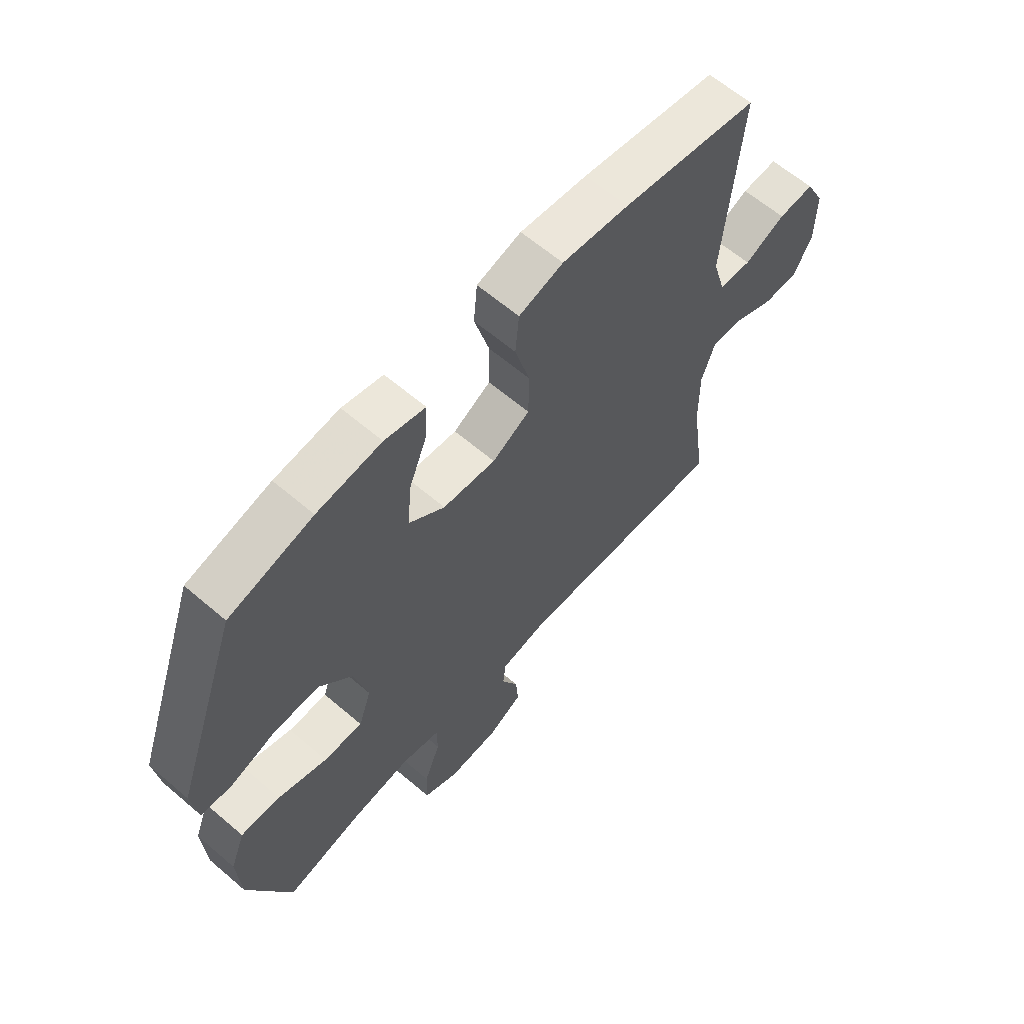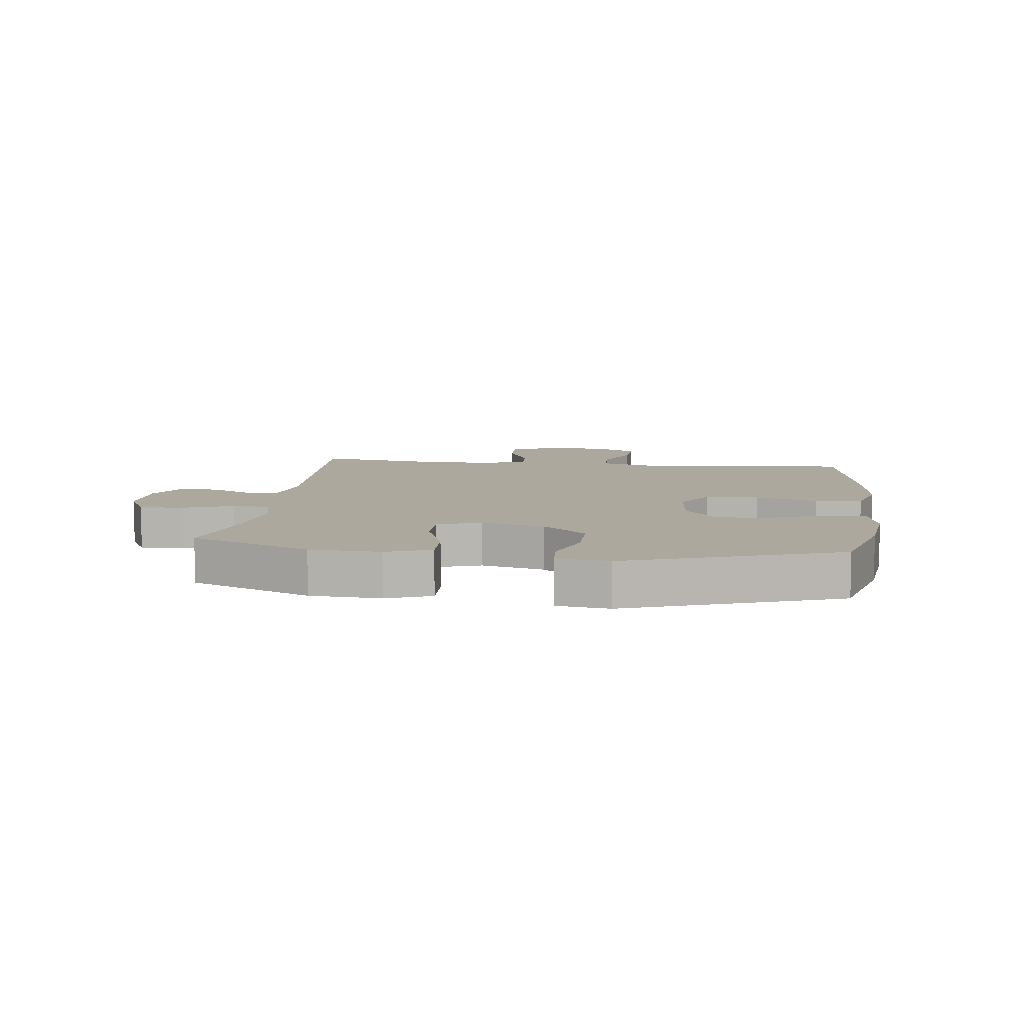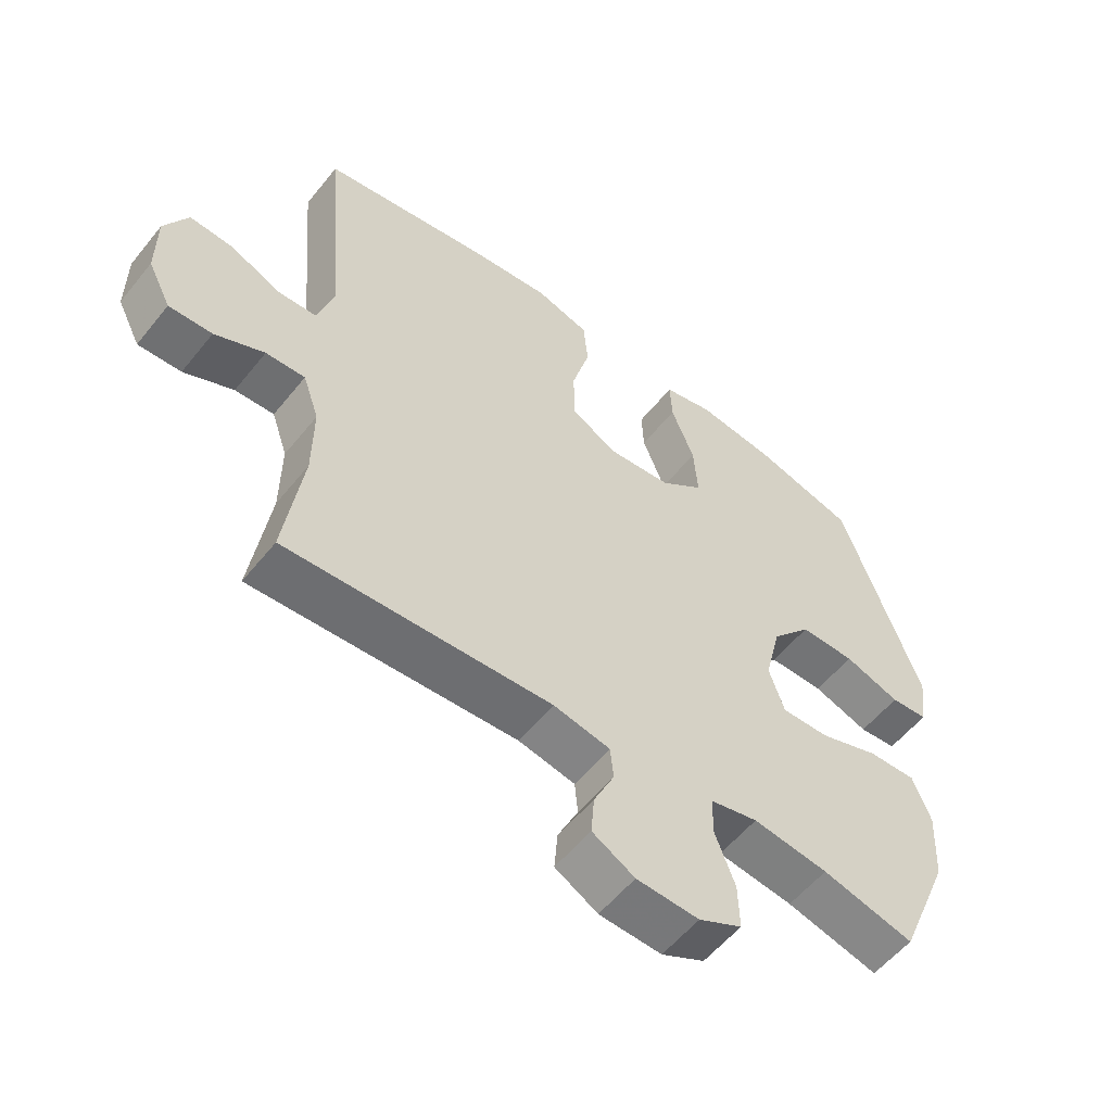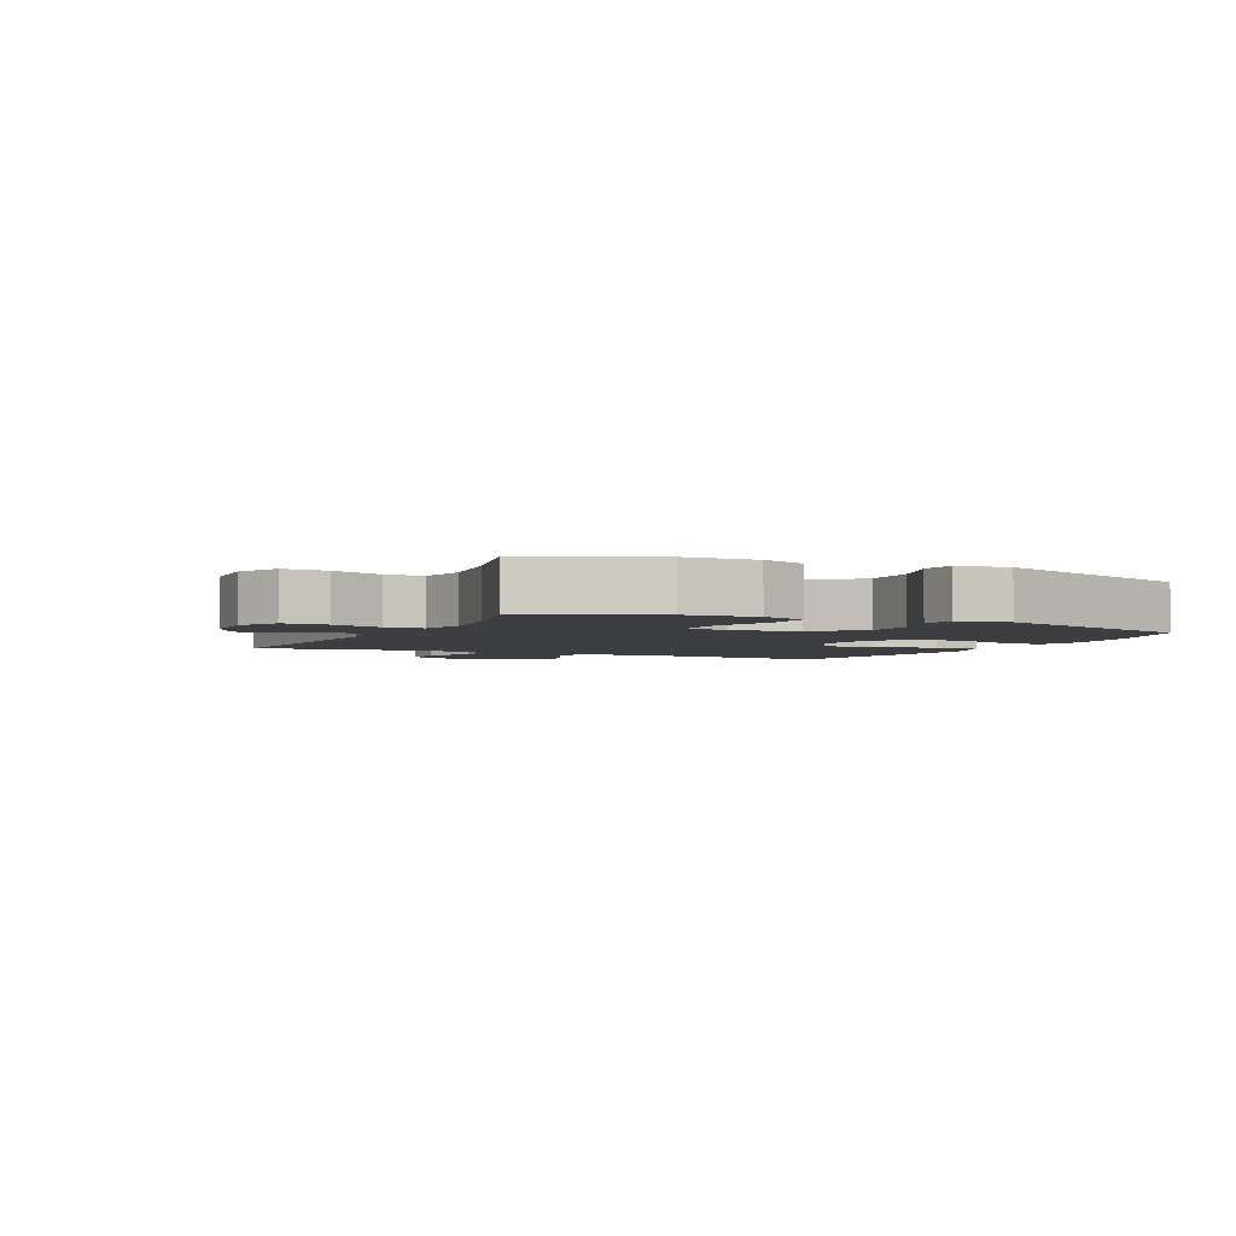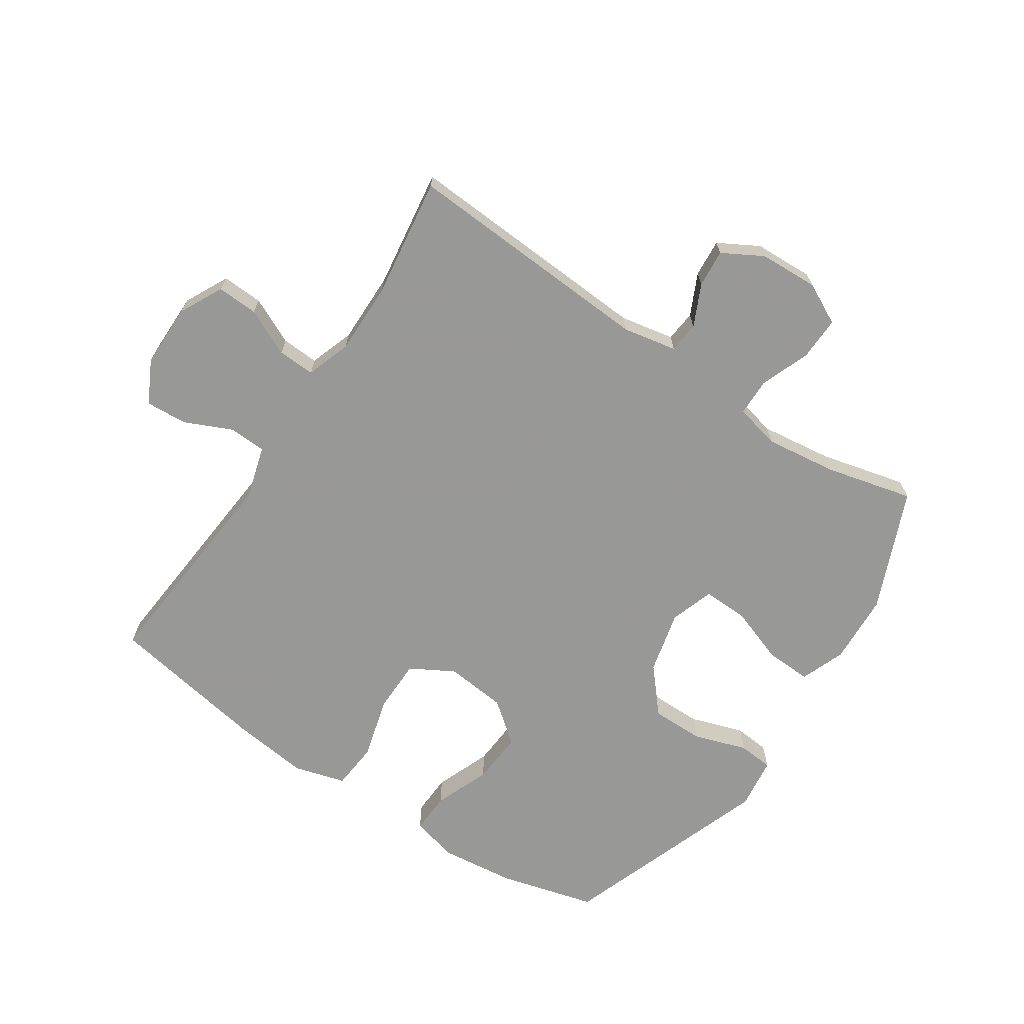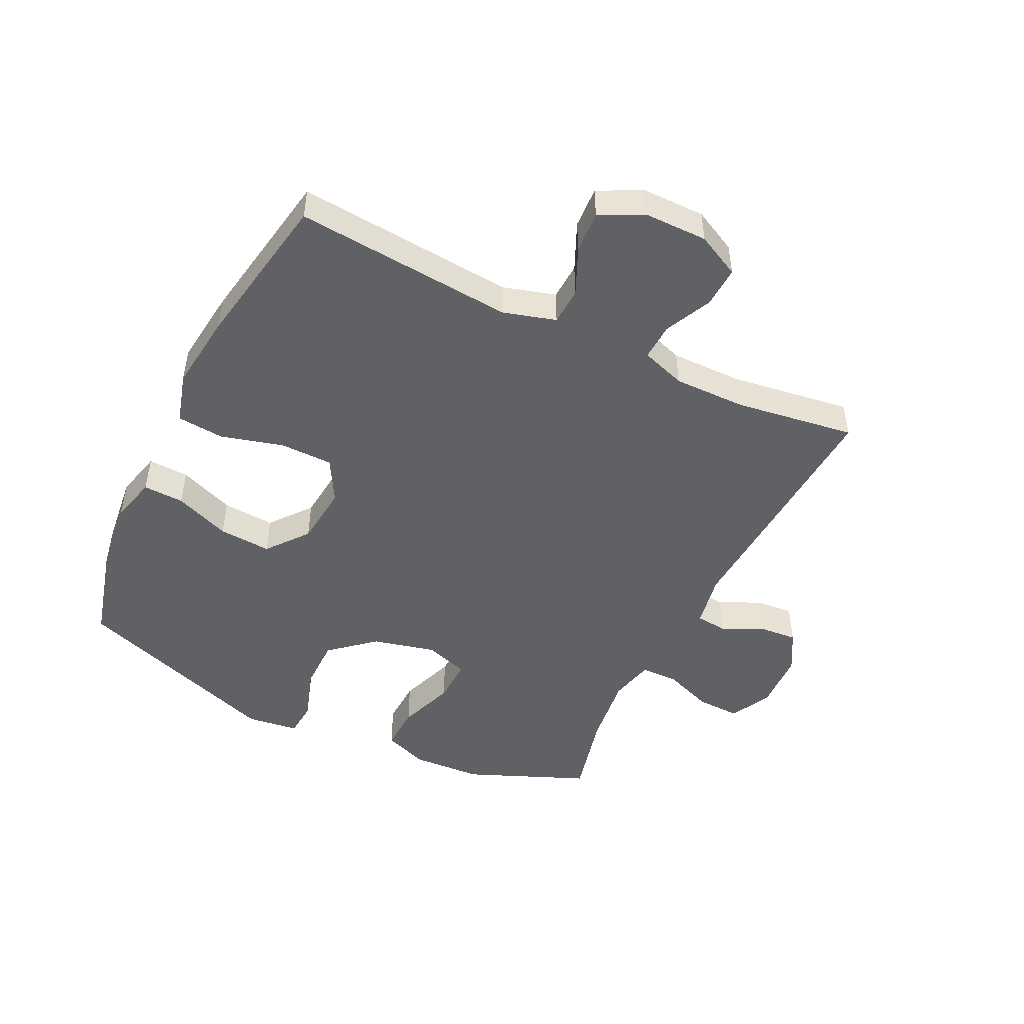
<metadata>
{"format":"obj","ext":"obj","renderer":"f3d","projection":"perspective","resolution":1024,"background":"white","views":[{"elev":62.6,"azim":-49.1,"up":"+Z"},{"elev":8.6,"azim":-82.7,"up":"+Y"},{"elev":-56.2,"azim":141.7,"up":"+Z"},{"elev":-3.3,"azim":-115.5,"up":"+Y"},{"elev":-68.5,"azim":146.4,"up":"+Y"},{"elev":-48.1,"azim":64.0,"up":"+Y"}]}
</metadata>
<code>
v -0.5 0.07 0.5
v -0.342 0.07 0.542
v -0.22 0.07 0.556
v -0.143 0.07 0.537
v -0.146 0.07 0.47
v -0.182 0.07 0.379
v -0.188 0.07 0.293
v -0.121 0.07 0.24
v -0.021 0.07 0.23
v 0.05 0.07 0.27
v 0.051 0.07 0.357
v 0.023 0.07 0.459
v 0.03 0.07 0.536
v 0.114 0.07 0.56
v 0.241 0.07 0.545
v 0.5 0.07 0.5
v 0.469 0.07 0.141
v 0.494 0.07 0.055
v 0.555 0.07 0.052
v 0.633 0.07 0.087
v 0.701 0.07 0.091
v 0.737 0.07 0.021
v 0.737 0.07 -0.083
v 0.701 0.07 -0.154
v 0.634 0.07 -0.151
v 0.557 0.07 -0.115
v 0.496 0.07 -0.112
v 0.471 0.07 -0.185
v 0.472 0.07 -0.303
v 0.5 0.07 -0.5
v 0.088 0.07 -0.476
v 0 0.07 -0.493
v -0.005 0.07 -0.544
v 0.027 0.07 -0.612
v 0.032 0.07 -0.674
v -0.034 0.07 -0.711
v -0.131 0.07 -0.715
v -0.198 0.07 -0.681
v -0.196 0.07 -0.61
v -0.165 0.07 -0.528
v -0.166 0.07 -0.467
v -0.24 0.07 -0.45
v -0.357 0.07 -0.465
v -0.5 0.07 -0.5
v -0.582 0.07 -0.303
v -0.588 0.07 -0.188
v -0.56 0.07 -0.115
v -0.485 0.07 -0.118
v -0.392 0.07 -0.151
v -0.318 0.07 -0.153
v -0.294 0.07 -0.081
v -0.319 0.07 0.022
v -0.381 0.07 0.094
v -0.467 0.07 0.094
v -0.554 0.07 0.065
v -0.612 0.07 0.07
v -0.623 0.07 0.155
v -0.5 0 0.5
v -0.342 0 0.542
v -0.22 0 0.556
v -0.143 0 0.537
v -0.146 0 0.47
v -0.182 0 0.379
v -0.188 0 0.293
v -0.121 0 0.24
v -0.021 0 0.23
v 0.05 0 0.27
v 0.051 0 0.357
v 0.023 0 0.459
v 0.03 0 0.536
v 0.114 0 0.56
v 0.241 0 0.545
v 0.5 0 0.5
v 0.469 0 0.141
v 0.494 0 0.055
v 0.555 0 0.052
v 0.633 0 0.087
v 0.701 0 0.091
v 0.737 0 0.021
v 0.737 0 -0.083
v 0.701 0 -0.154
v 0.634 0 -0.151
v 0.557 0 -0.115
v 0.496 0 -0.112
v 0.471 0 -0.185
v 0.472 0 -0.303
v 0.5 0 -0.5
v 0.088 0 -0.476
v 0 0 -0.493
v -0.005 0 -0.544
v 0.027 0 -0.612
v 0.032 0 -0.674
v -0.034 0 -0.711
v -0.131 0 -0.715
v -0.198 0 -0.681
v -0.196 0 -0.61
v -0.165 0 -0.528
v -0.166 0 -0.467
v -0.24 0 -0.45
v -0.357 0 -0.465
v -0.5 0 -0.5
v -0.582 0 -0.303
v -0.588 0 -0.188
v -0.56 0 -0.115
v -0.485 0 -0.118
v -0.392 0 -0.151
v -0.318 0 -0.153
v -0.294 0 -0.081
v -0.319 0 0.022
v -0.381 0 0.094
v -0.467 0 0.094
v -0.554 0 0.065
v -0.612 0 0.07
v -0.623 0 0.155
f 4 5 6
f 3 4 6
f 2 3 6
f 1 2 6
f 57 1 6
f 56 57 6
f 55 56 6
f 54 55 6
f 53 54 6 7
f 52 53 7 8
f 51 52 8 9
f 50 51 9 10
f 47 48 49
f 46 47 49
f 45 46 49
f 44 45 49
f 43 44 49
f 42 43 49 50
f 41 42 50 10
f 38 39 40
f 37 38 40
f 36 37 40
f 35 36 40
f 34 35 40
f 33 34 40
f 40 41 10
f 33 40 10
f 32 33 10
f 29 30 31
f 31 32 10
f 29 31 10
f 28 29 10
f 24 25 26
f 23 24 26
f 22 23 26
f 21 22 26
f 20 21 26
f 19 20 26
f 18 19 26 27
f 28 10 11
f 27 28 11
f 18 27 11
f 17 18 11
f 15 16 17
f 14 15 17
f 13 14 17
f 12 13 17
f 11 12 17
f 63 62 61
f 63 61 60
f 63 60 59
f 63 59 58
f 63 58 114
f 63 114 113
f 63 113 112
f 63 112 111
f 64 63 111 110
f 65 64 110 109
f 66 65 109 108
f 67 66 108 107
f 106 105 104
f 106 104 103
f 106 103 102
f 106 102 101
f 106 101 100
f 107 106 100 99
f 67 107 99 98
f 97 96 95
f 97 95 94
f 97 94 93
f 97 93 92
f 97 92 91
f 97 91 90
f 67 98 97
f 67 97 90
f 67 90 89
f 88 87 86
f 67 89 88
f 67 88 86
f 67 86 85
f 83 82 81
f 83 81 80
f 83 80 79
f 83 79 78
f 83 78 77
f 83 77 76
f 84 83 76 75
f 68 67 85
f 68 85 84
f 68 84 75
f 68 75 74
f 74 73 72
f 74 72 71
f 74 71 70
f 74 70 69
f 74 69 68
f 1 58 59 2
f 2 59 60 3
f 3 60 61 4
f 4 61 62 5
f 5 62 63 6
f 6 63 64 7
f 7 64 65 8
f 8 65 66 9
f 9 66 67 10
f 10 67 68 11
f 11 68 69 12
f 12 69 70 13
f 13 70 71 14
f 14 71 72 15
f 15 72 73 16
f 16 73 74 17
f 17 74 75 18
f 18 75 76 19
f 19 76 77 20
f 20 77 78 21
f 21 78 79 22
f 22 79 80 23
f 23 80 81 24
f 24 81 82 25
f 25 82 83 26
f 26 83 84 27
f 27 84 85 28
f 28 85 86 29
f 29 86 87 30
f 30 87 88 31
f 31 88 89 32
f 32 89 90 33
f 33 90 91 34
f 34 91 92 35
f 35 92 93 36
f 36 93 94 37
f 37 94 95 38
f 38 95 96 39
f 39 96 97 40
f 40 97 98 41
f 41 98 99 42
f 42 99 100 43
f 43 100 101 44
f 44 101 102 45
f 45 102 103 46
f 46 103 104 47
f 47 104 105 48
f 48 105 106 49
f 49 106 107 50
f 50 107 108 51
f 51 108 109 52
f 52 109 110 53
f 53 110 111 54
f 54 111 112 55
f 55 112 113 56
f 56 113 114 57
f 57 114 58 1

</code>
